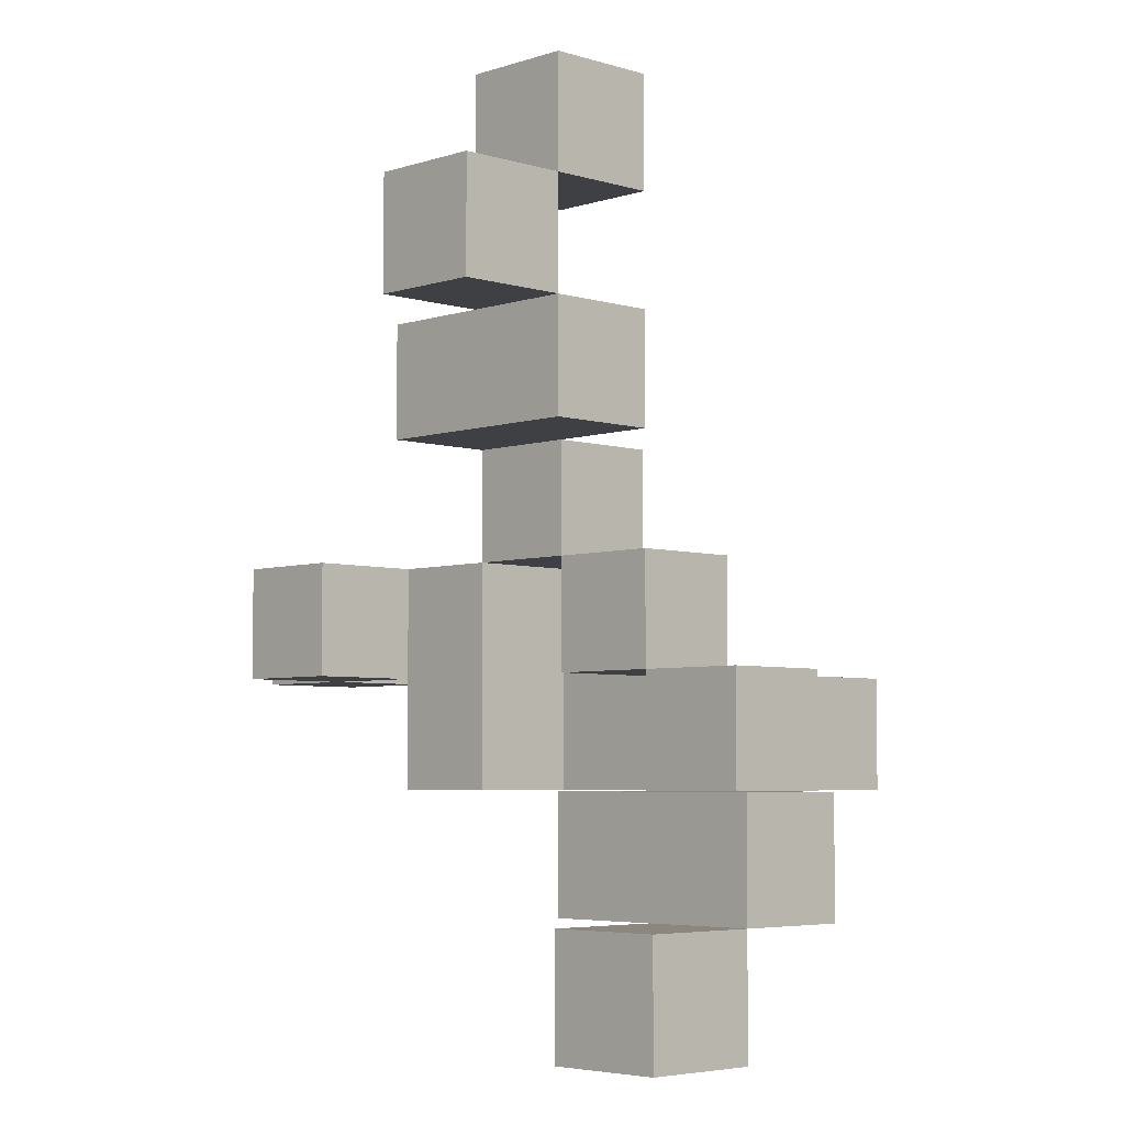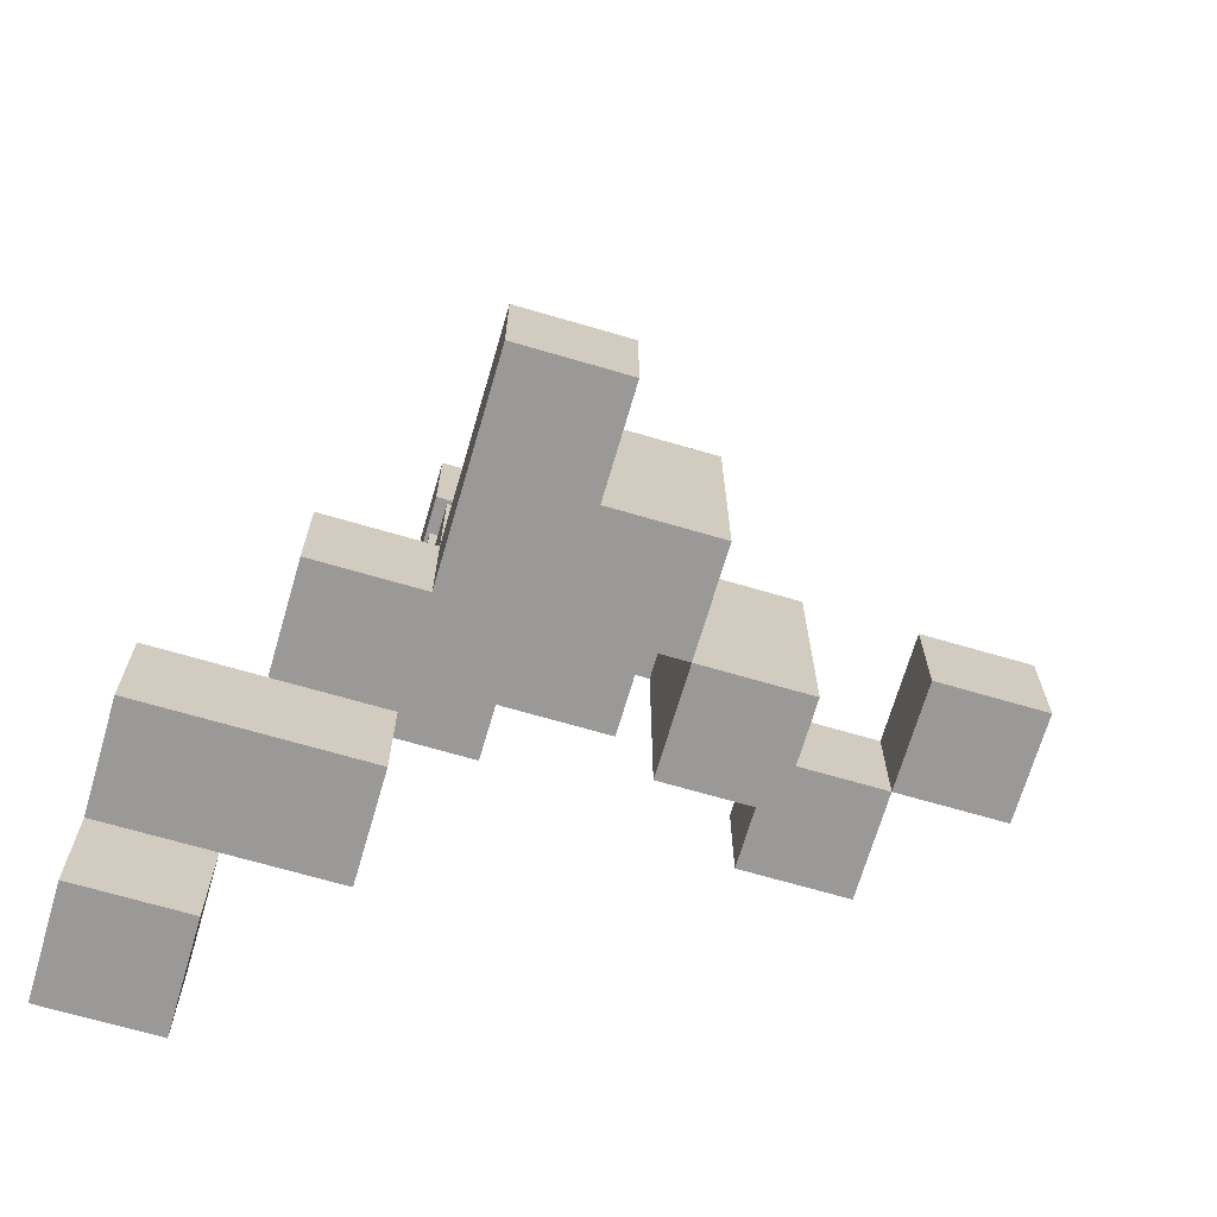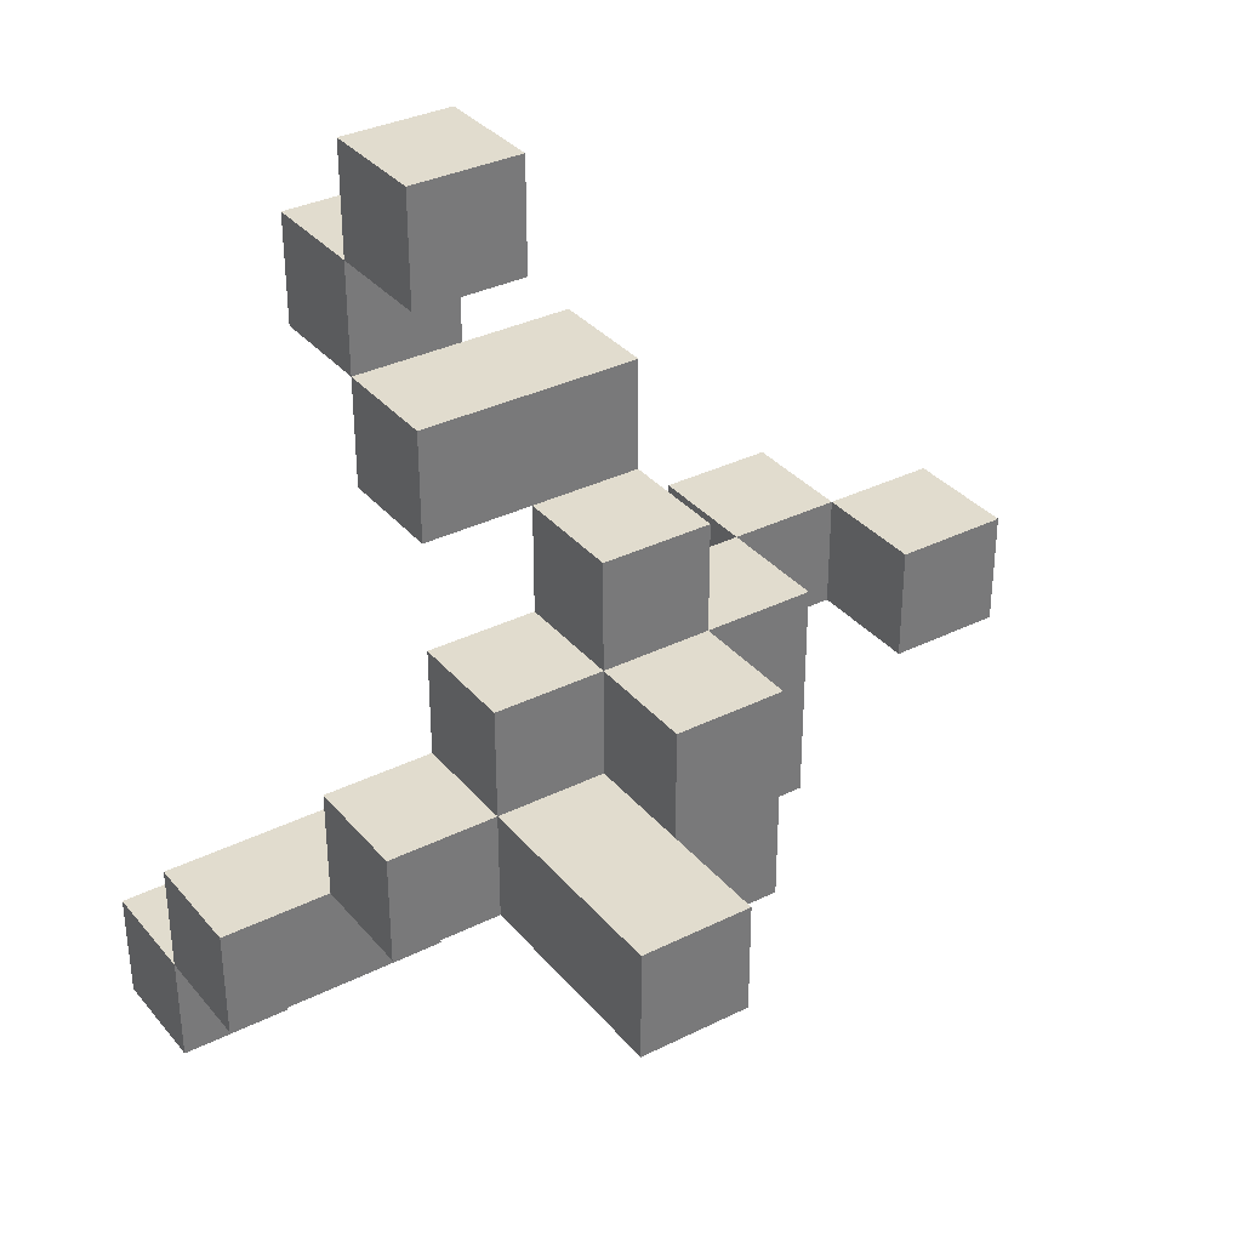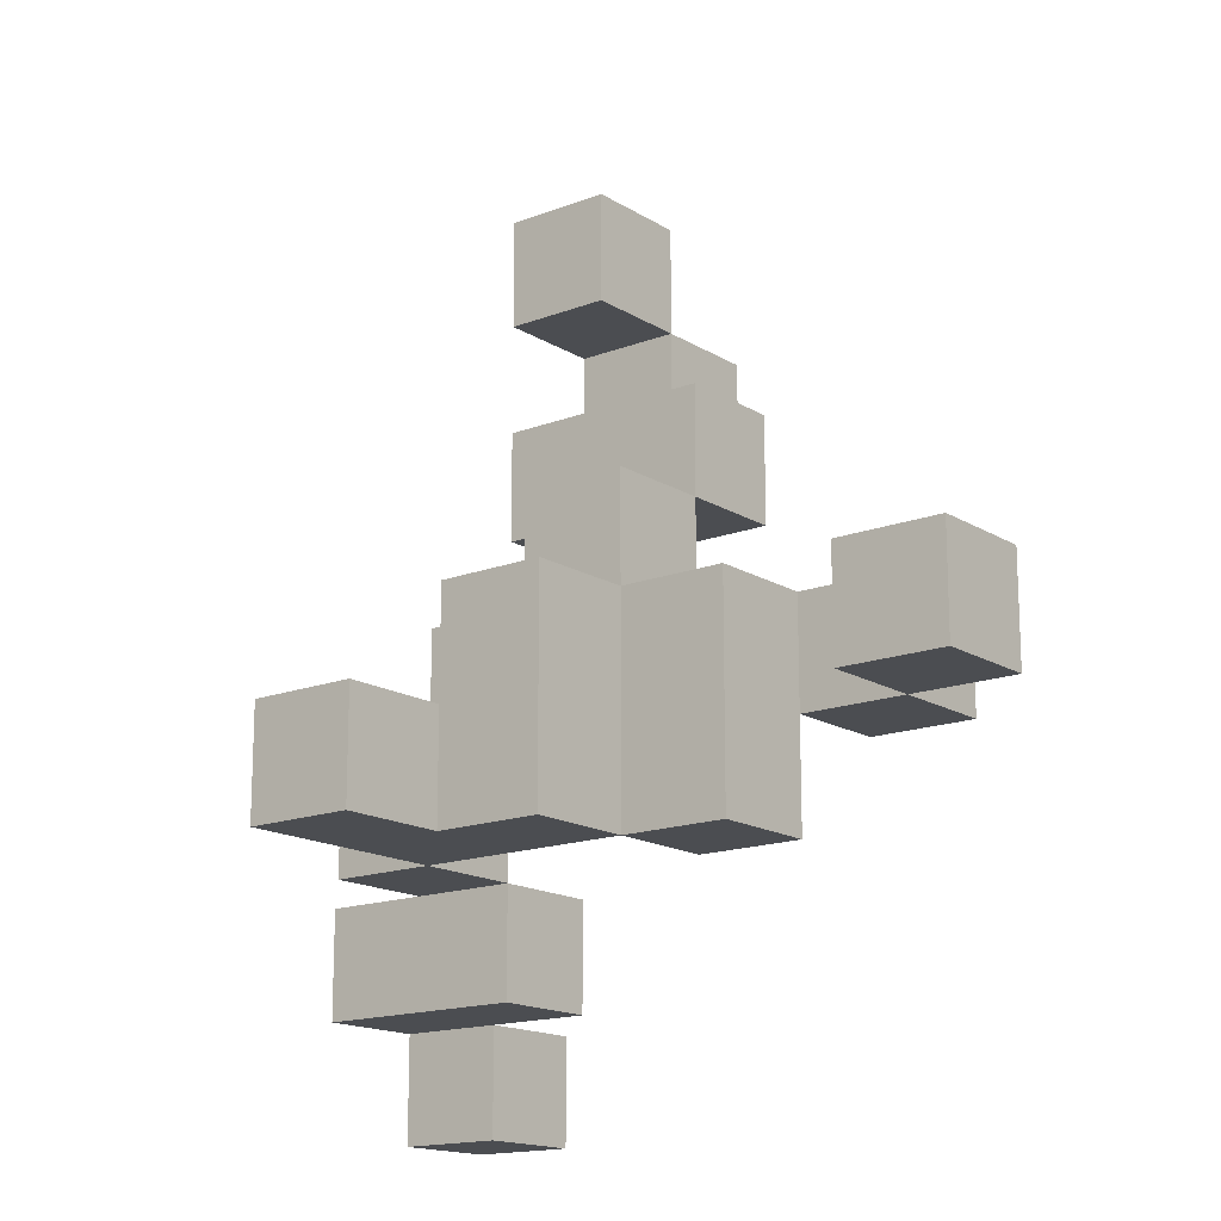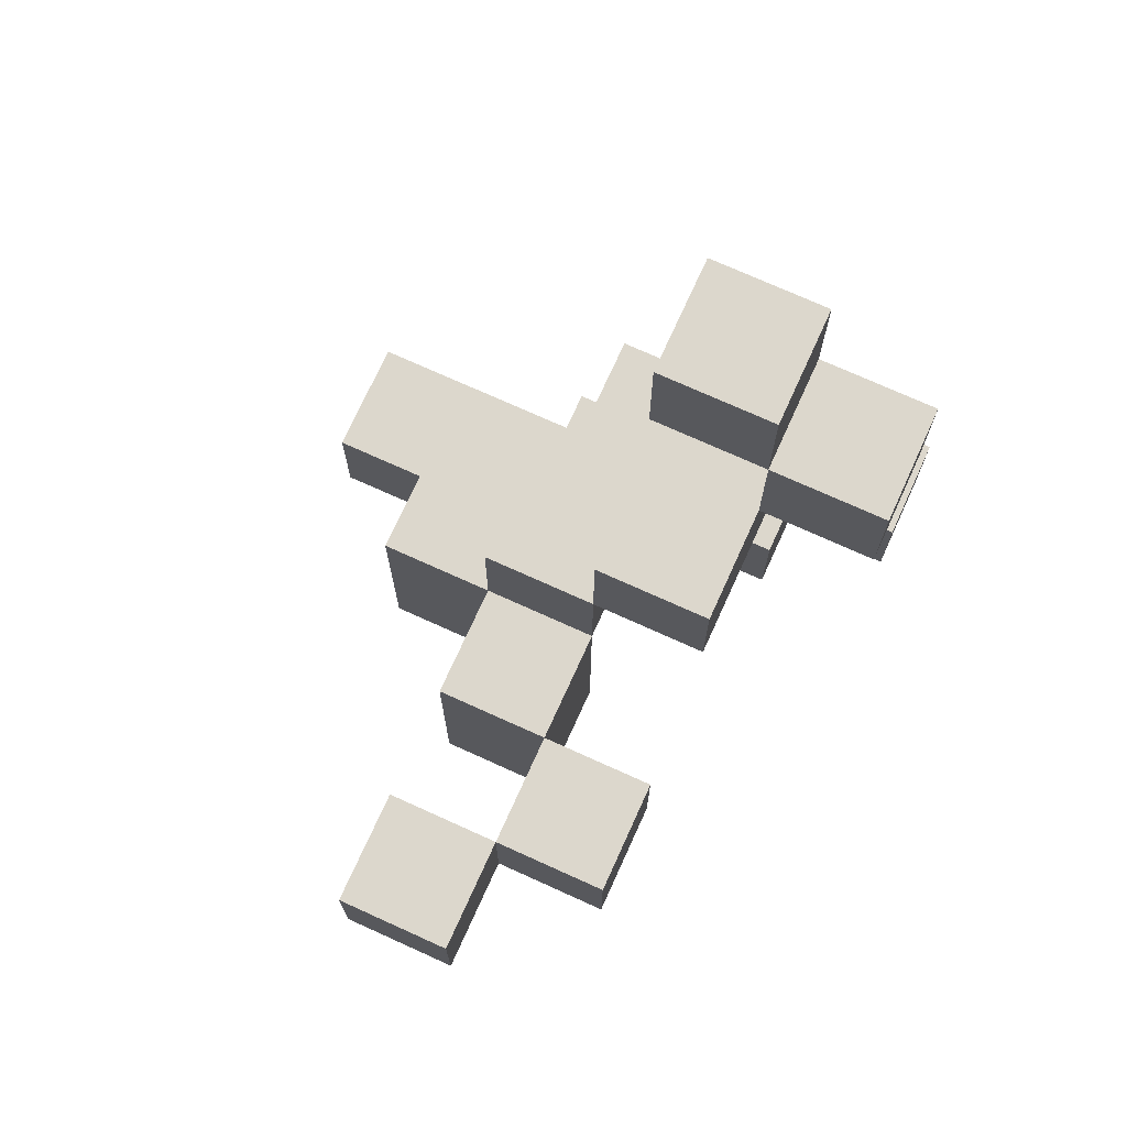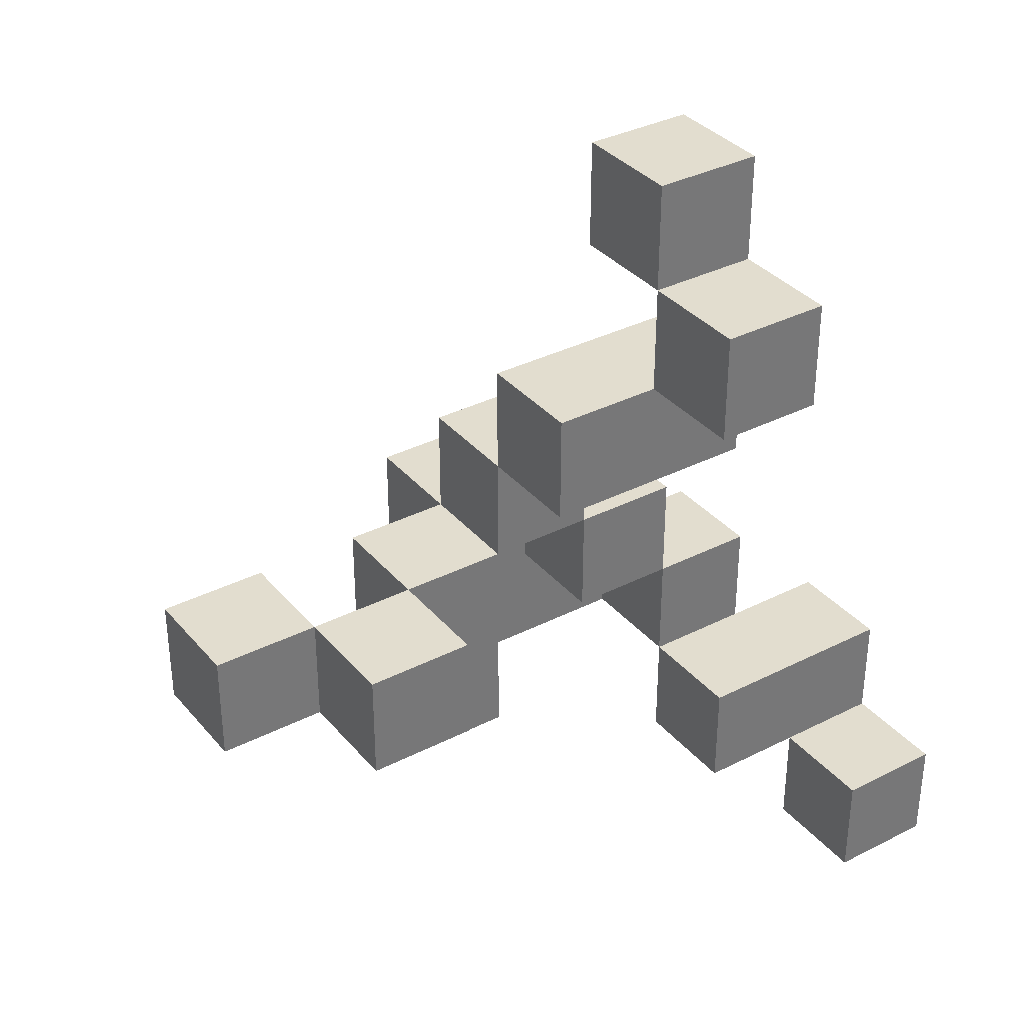
<metadata>
{"format":"obj","ext":"obj","renderer":"f3d","projection":"perspective","resolution":1024,"background":"white","views":[{"elev":-4.8,"azim":-134.1,"up":"+Z"},{"elev":-68.9,"azim":-16.3,"up":"+Z"},{"elev":34.1,"azim":-33.9,"up":"+Z"},{"elev":-16.0,"azim":38.5,"up":"+Z"},{"elev":73.0,"azim":114.4,"up":"+Z"},{"elev":34.9,"azim":145.8,"up":"+Z"}]}
</metadata>
<code>
o Untitled.002
v 2.6 0.7 1.8
v 2.6 0.8 1.8
v 2.5 0.8 1.8
v 2.7 0.8 1.6
v 2.7 0.6 1.5
v 3 0.6 1.4
v 2.8 0.6 1.4
v 2.5 0.6 1.4
v 2.6 0.7 1.4
v 2.9 0.8 1.4
v 2.5 0.6 1.3
v 2.5 0.7 1.3
v 2.5 0.7 1.2
v 2.3 0.8 1.2
v 2.4 0.8 1.1
v 2.4 0.9 1.1
v 2.6 0.7 1.7
v 2.5 0.7 1.7
v 2.6 0.8 1.7
v 2.6 0.8 1.6
v 2.5 0.7 1.5
v 3 0.6 1.3
v 2.9 0.6 1.3
v 2.8 0.8 1.3
v 2.6 0.5 1.2
v 2.5 0.5 1.2
v 2.8 0.6 1.2
v 2.5 0.6 1.2
v 2.3 0.8 1.1
v 2.4 0.8 1
v 2.3 0.9 1
v 3 0.7 1.4
v 3 0.7 1.3
v 2.8 0.7 1.4
v 2.7 0.7 1.5
v 2.7 0.8 1.5
v 2.7 0.5 1.4
v 2.7 0.6 1.4
v 2.7 0.5 1.2
v 2.6 0.9 1.7
v 2.6 0.4 1.3
v 2.5 0.7 1.1
v 2.5 0.8 1.1
v 2.4 0.9 1
v 2.9 0.6 1.4
v 2.7 0.6 1.2
v 2.6 0.6 1.5
v 2.6 0.7 1.5
v 2.6 0.5 1.4
v 2.6 0.5 1.3
v 2.5 0.9 1.6
v 2.5 0.8 1.5
v 2.5 0.5 1.3
v 2.5 0.4 1.2
v 2.3 0.7 1.2
v 2.3 0.8 1
v 2.6 0.4 1.2
v 2.5 0.4 1.3
v 2.7 0.5 1.3
v 2.8 0.6 1.3
v 2.6 0.6 1.4
v 2.6 0.6 1.3
v 2.4 0.6 1.3
v 2.4 0.6 1.2
v 2.7 0.7 1.6
v 2.5 0.7 1.8
v 2.5 0.7 1.6
v 2.3 0.7 1.1
v 2.5 0.8 1.6
v 2.7 0.6 1.3
v 2.6 0.6 1.2
v 2.9 0.7 1.4
v 2.9 0.7 1.3
v 2.8 0.7 1.3
v 2.8 0.7 1.2
v 2.7 0.7 1.4
v 2.7 0.7 1.3
v 2.7 0.7 1.2
v 2.6 0.7 1.3
v 2.5 0.7 1.4
v 2.4 0.7 1.3
v 2.4 0.7 1.2
v 2.9 0.8 1.3
v 2.8 0.8 1.4
v 2.5 0.8 1.7
v 2.5 0.8 1.2
v 2.6 0.9 1.6
v 2.5 0.9 1.7
v 2.3 0.9 1.1
f 2 66 1
f 3 66 2
f 40 85 19
f 88 85 40
f 4 67 65
f 20 67 4
f 69 67 20
f 35 47 5
f 48 47 35
f 38 49 37
f 61 49 38
f 32 45 6
f 72 45 32
f 34 38 7
f 76 38 34
f 9 8 61
f 80 8 9
f 10 34 72
f 84 34 10
f 50 58 41
f 53 58 50
f 62 53 50
f 11 53 62
f 12 63 11
f 81 63 12
f 86 82 13
f 86 55 82
f 14 55 86
f 16 29 15
f 89 29 16
f 17 18 19
f 19 18 85
f 20 69 87
f 87 69 51
f 35 48 36
f 48 21 36
f 36 21 52
f 38 61 76
f 76 61 9
f 22 23 33
f 33 23 73
f 62 11 79
f 79 11 12
f 73 74 83
f 83 74 24
f 57 54 25
f 25 54 26
f 39 25 46
f 25 26 71
f 46 25 71
f 71 26 28
f 27 46 75
f 75 46 78
f 28 64 13
f 13 64 82
f 42 68 43
f 43 68 15
f 15 68 29
f 30 56 44
f 44 56 31
f 22 32 6
f 33 32 22
f 73 10 72
f 83 10 73
f 60 34 7
f 74 34 60
f 27 74 60
f 75 74 27
f 35 4 65
f 36 4 35
f 38 35 5
f 76 35 38
f 59 38 37
f 70 38 59
f 39 70 59
f 46 70 39
f 17 2 1
f 19 2 17
f 20 40 19
f 87 40 20
f 62 9 61
f 79 9 62
f 57 50 41
f 25 50 57
f 28 12 11
f 13 12 28
f 42 86 13
f 43 86 42
f 30 16 15
f 44 16 30
f 45 72 23
f 23 72 73
f 34 84 74
f 74 84 24
f 38 76 70
f 70 76 77
f 70 77 46
f 46 77 78
f 47 48 61
f 61 48 9
f 49 61 50
f 50 61 62
f 66 3 18
f 18 3 85
f 85 88 69
f 69 88 51
f 67 69 21
f 21 69 52
f 8 80 11
f 11 80 12
f 58 53 54
f 53 11 26
f 54 53 26
f 26 11 28
f 63 81 64
f 64 81 82
f 55 14 68
f 68 14 29
f 29 89 56
f 56 89 31
f 58 57 41
f 54 57 58
f 49 59 37
f 50 39 59
f 50 59 49
f 25 39 50
f 45 22 6
f 23 22 45
f 38 60 7
f 70 27 60
f 70 60 38
f 46 27 70
f 47 38 5
f 61 38 47
f 8 62 61
f 11 62 8
f 63 28 11
f 64 28 63
f 34 73 72
f 74 73 34
f 48 35 65
f 66 17 1
f 18 17 66
f 67 48 65
f 21 48 67
f 82 42 13
f 55 42 82
f 68 42 55
f 85 20 19
f 69 20 85
f 29 30 15
f 56 30 29
f 38 70 61
f 70 46 62
f 61 70 62
f 62 46 71
f 62 71 11
f 11 71 28
f 32 33 72
f 72 33 73
f 34 74 76
f 74 75 77
f 76 74 77
f 77 75 78
f 35 76 48
f 48 76 9
f 9 79 80
f 80 79 12
f 12 13 81
f 81 13 82
f 10 83 84
f 84 83 24
f 4 36 20
f 2 19 3
f 3 19 85
f 20 36 69
f 69 36 52
f 86 43 15
f 86 15 14
f 14 15 29
f 40 87 88
f 88 87 51
f 16 44 89
f 89 44 31

</code>
